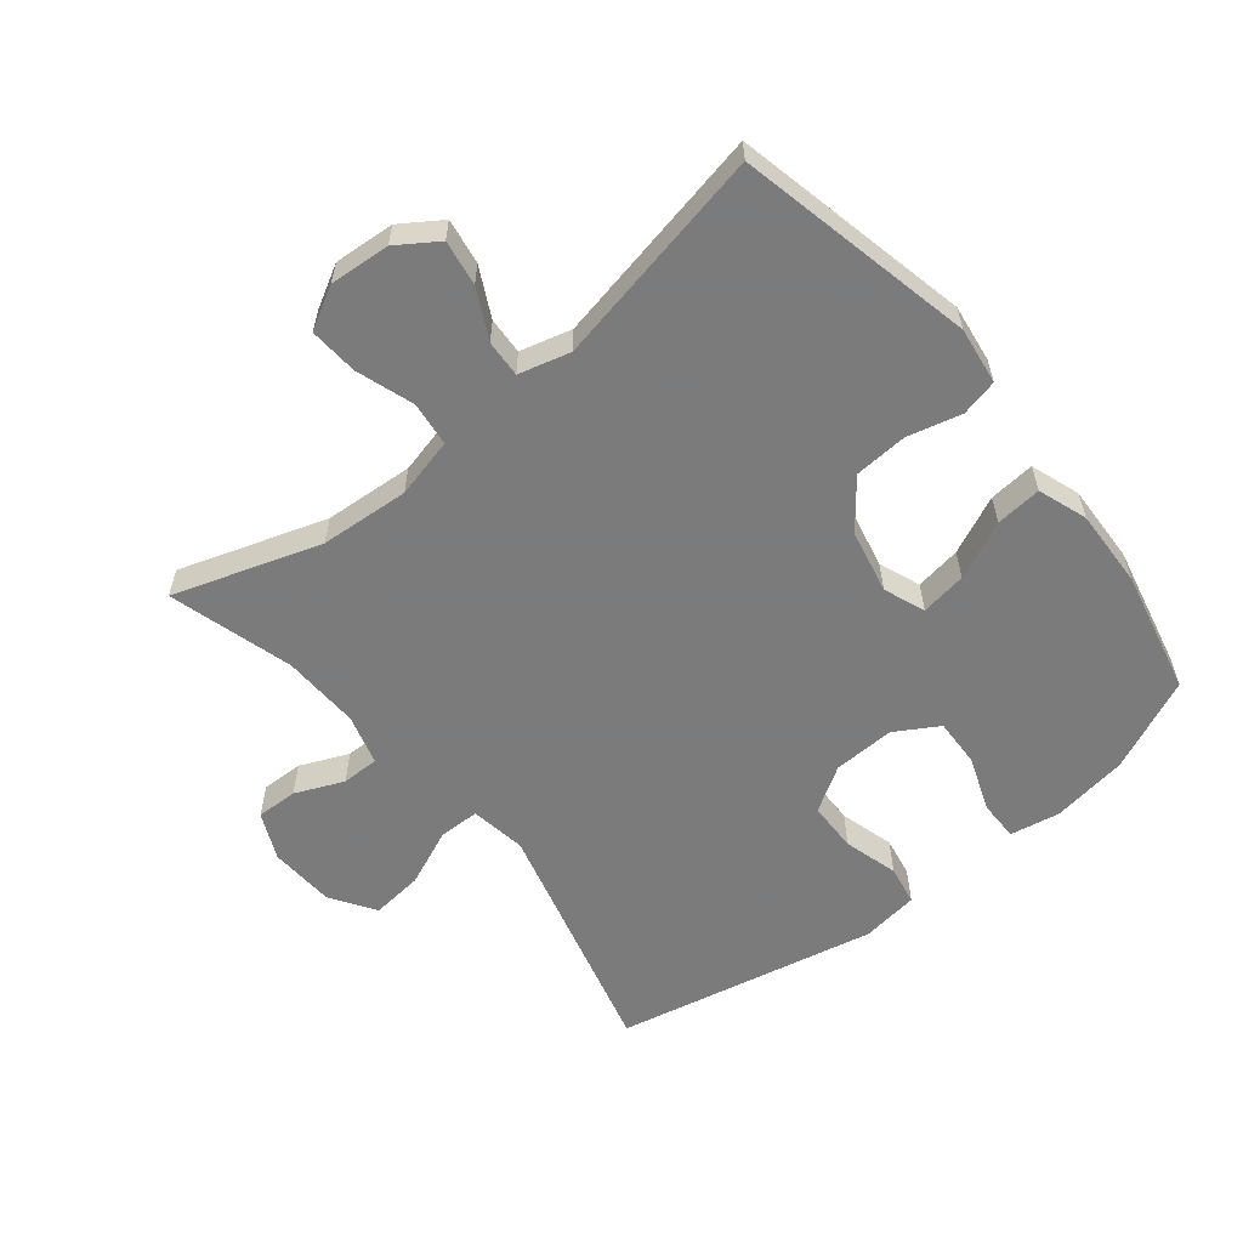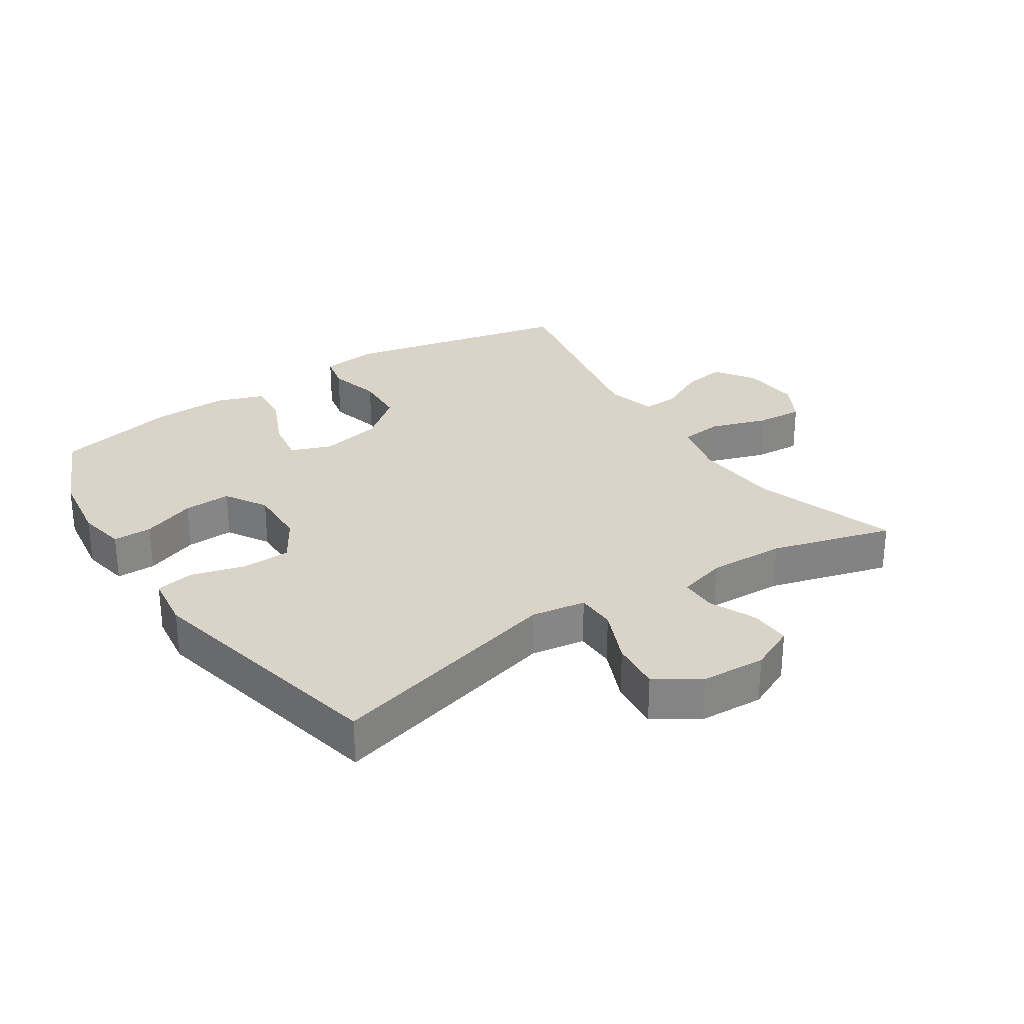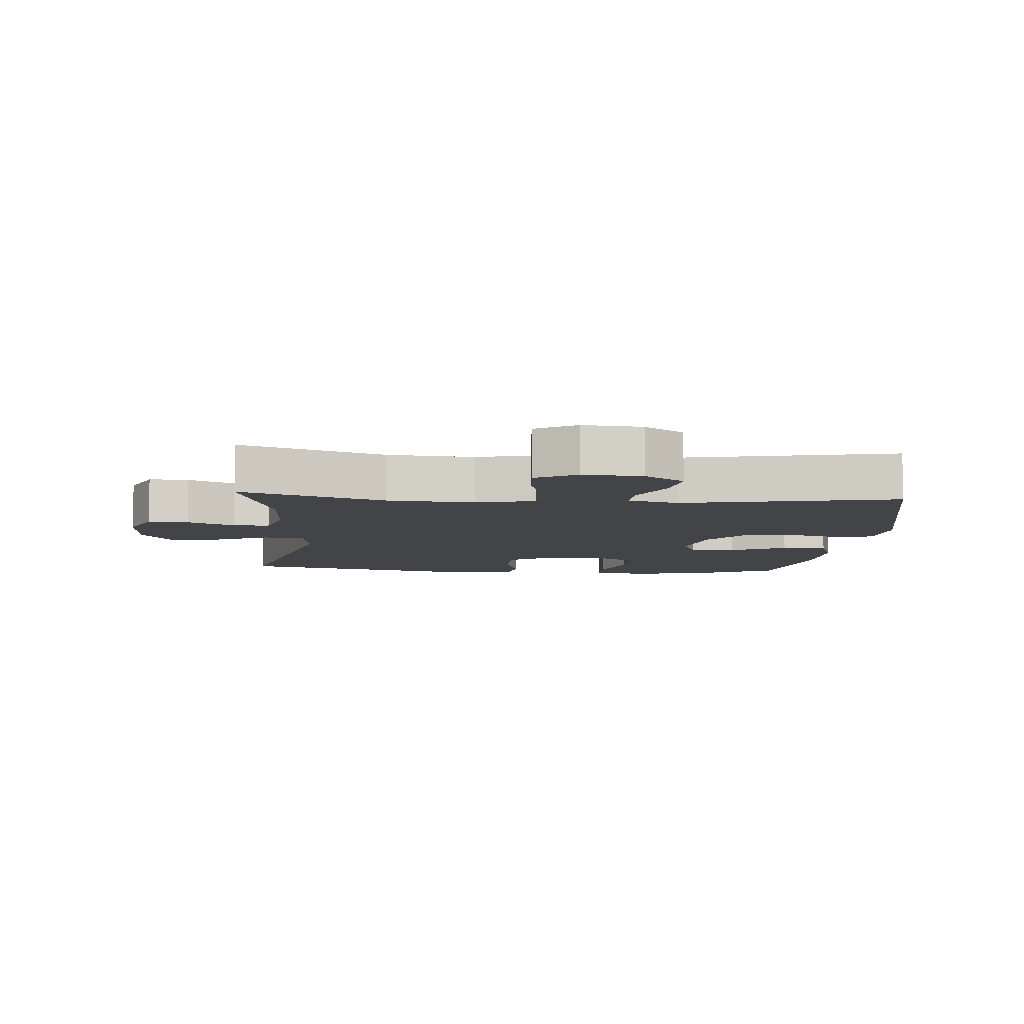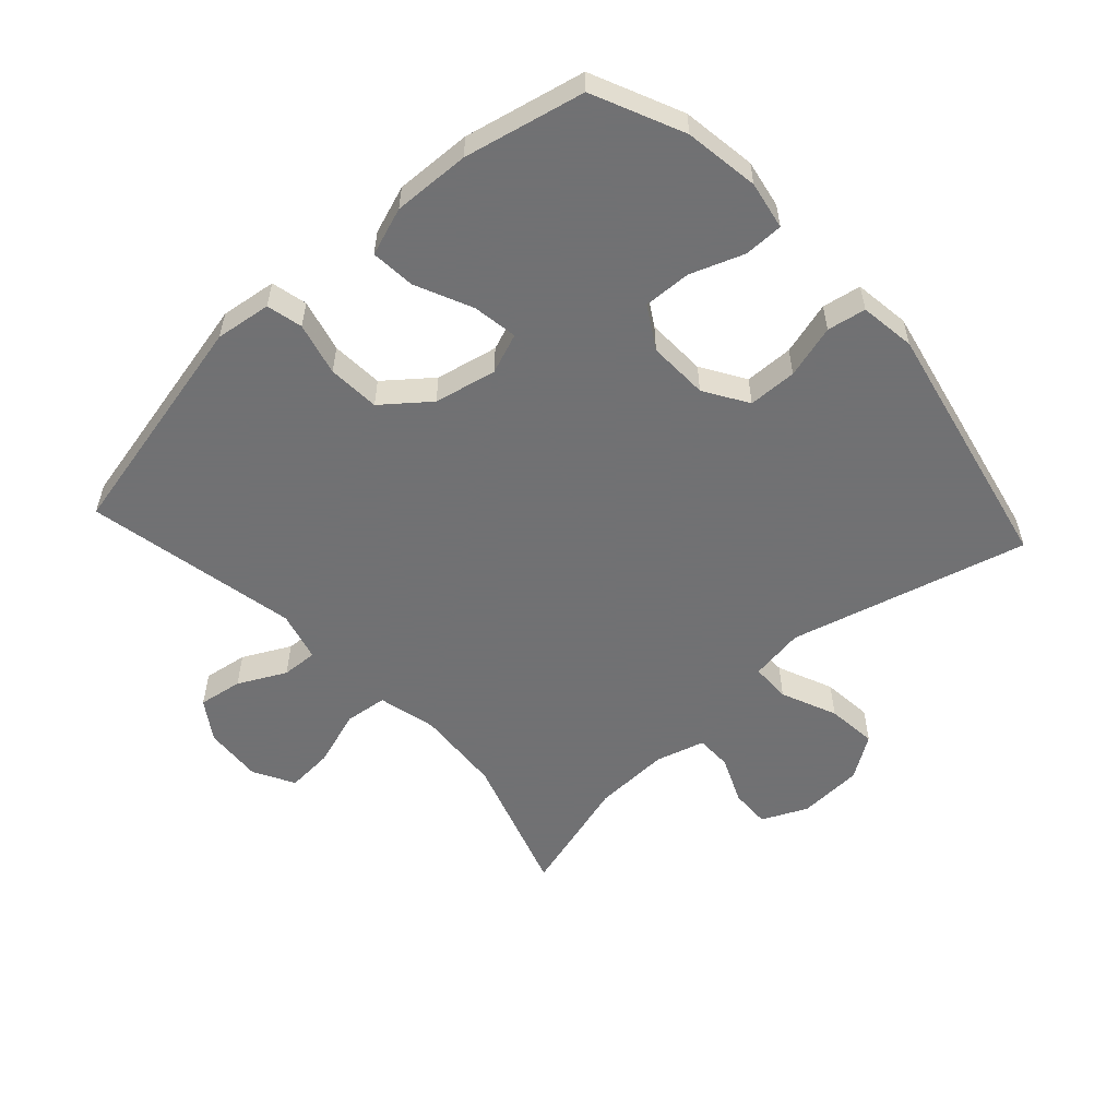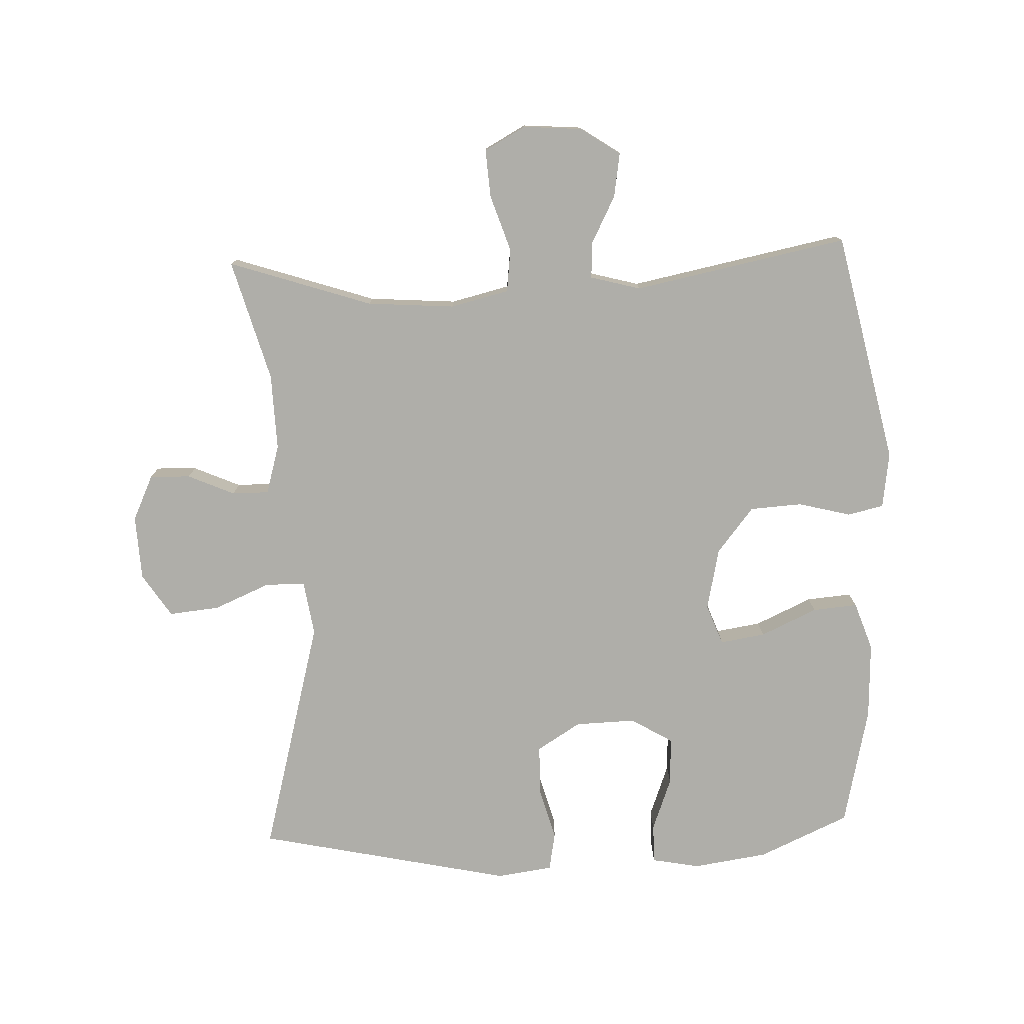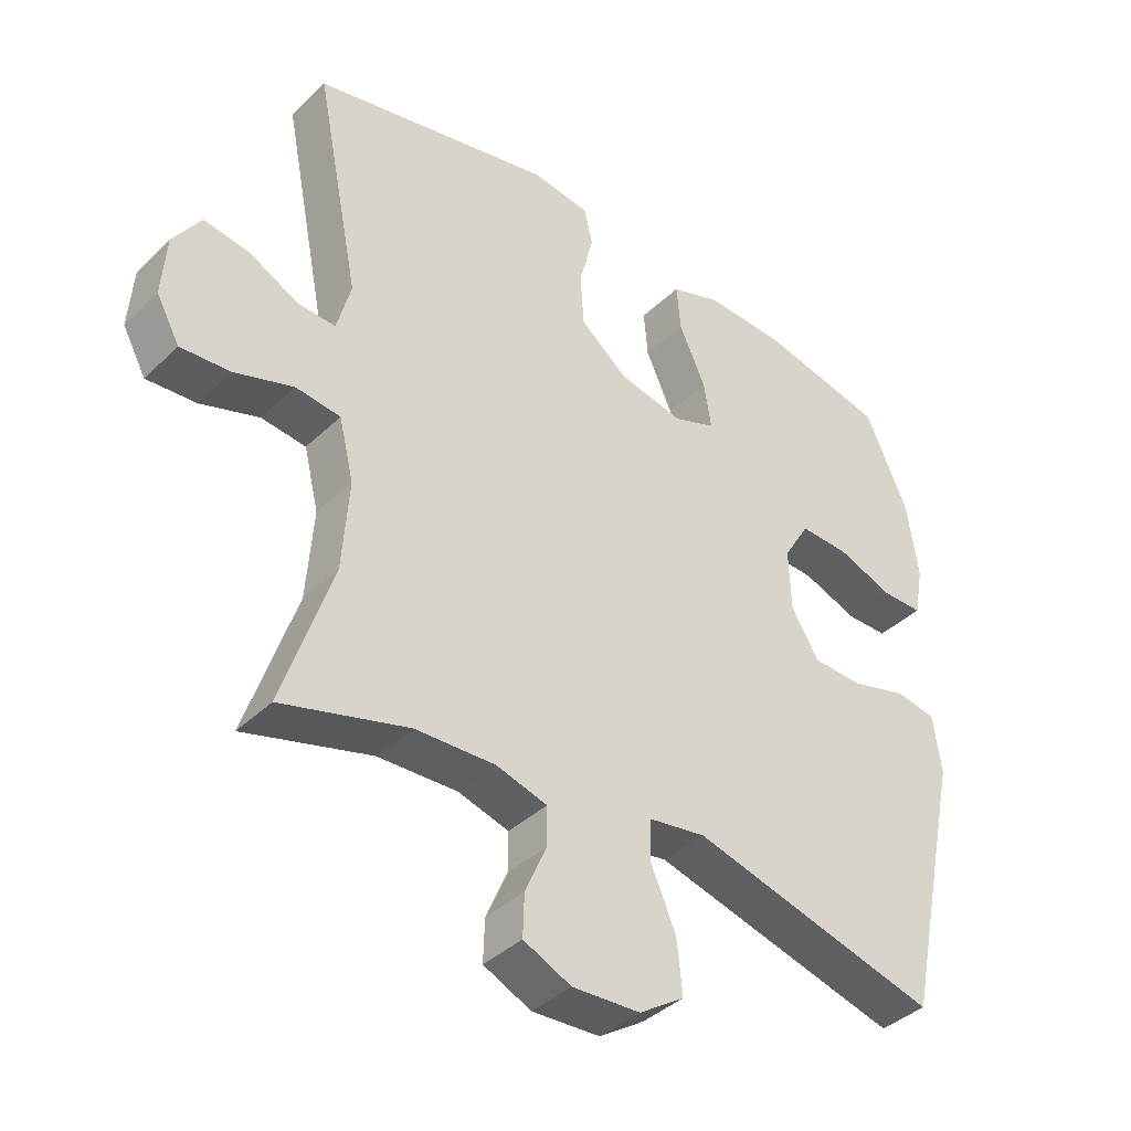
<metadata>
{"format":"obj","ext":"obj","renderer":"f3d","projection":"perspective","resolution":1024,"background":"white","views":[{"elev":-58.4,"azim":-50.9,"up":"+Y"},{"elev":28.6,"azim":146.6,"up":"+Y"},{"elev":-7.8,"azim":-94.5,"up":"+Y"},{"elev":-55.3,"azim":42.5,"up":"+Y"},{"elev":-77.5,"azim":-87.8,"up":"+Y"},{"elev":-39.2,"azim":-40.2,"up":"+Z"}]}
</metadata>
<code>
v -0.5 0.07 -0.5
v -0.426 0.07 -0.277
v -0.416 0.07 -0.141
v -0.438 0.07 -0.05
v -0.505 0.07 -0.042
v -0.593 0.07 -0.071
v -0.667 0.07 -0.076
v -0.702 0.07 -0.012
v -0.695 0.07 0.08
v -0.654 0.07 0.141
v -0.585 0.07 0.13
v -0.511 0.07 0.092
v -0.455 0.07 0.089
v -0.434 0.07 0.167
v -0.5 0.07 0.5
v -0.14 0.07 0.578
v -0.053 0.07 0.566
v -0.04 0.07 0.51
v -0.061 0.07 0.428
v -0.056 0.07 0.347
v 0.015 0.07 0.29
v 0.112 0.07 0.269
v 0.175 0.07 0.293
v 0.164 0.07 0.363
v 0.124 0.07 0.451
v 0.118 0.07 0.521
v 0.193 0.07 0.547
v 0.313 0.07 0.542
v 0.5 0.07 0.5
v 0.563 0.07 0.359
v 0.58 0.07 0.243
v 0.566 0.07 0.168
v 0.505 0.07 0.168
v 0.422 0.07 0.199
v 0.348 0.07 0.202
v 0.309 0.07 0.137
v 0.312 0.07 0.043
v 0.354 0.07 -0.025
v 0.43 0.07 -0.027
v 0.513 0.07 -0.004
v 0.573 0.07 -0.015
v 0.585 0.07 -0.102
v 0.5 0.07 -0.5
v 0.13 0.07 -0.401
v 0.045 0.07 -0.414
v 0.044 0.07 -0.476
v 0.081 0.07 -0.563
v 0.089 0.07 -0.642
v 0.022 0.07 -0.686
v -0.079 0.07 -0.691
v -0.15 0.07 -0.658
v -0.148 0.07 -0.595
v -0.116 0.07 -0.522
v -0.116 0.07 -0.465
v -0.192 0.07 -0.443
v -0.311 0.07 -0.447
v -0.5 0 -0.5
v -0.426 0 -0.277
v -0.416 0 -0.141
v -0.438 0 -0.05
v -0.505 0 -0.042
v -0.593 0 -0.071
v -0.667 0 -0.076
v -0.702 0 -0.012
v -0.695 0 0.08
v -0.654 0 0.141
v -0.585 0 0.13
v -0.511 0 0.092
v -0.455 0 0.089
v -0.434 0 0.167
v -0.5 0 0.5
v -0.14 0 0.578
v -0.053 0 0.566
v -0.04 0 0.51
v -0.061 0 0.428
v -0.056 0 0.347
v 0.015 0 0.29
v 0.112 0 0.269
v 0.175 0 0.293
v 0.164 0 0.363
v 0.124 0 0.451
v 0.118 0 0.521
v 0.193 0 0.547
v 0.313 0 0.542
v 0.5 0 0.5
v 0.563 0 0.359
v 0.58 0 0.243
v 0.566 0 0.168
v 0.505 0 0.168
v 0.422 0 0.199
v 0.348 0 0.202
v 0.309 0 0.137
v 0.312 0 0.043
v 0.354 0 -0.025
v 0.43 0 -0.027
v 0.513 0 -0.004
v 0.573 0 -0.015
v 0.585 0 -0.102
v 0.5 0 -0.5
v 0.13 0 -0.401
v 0.045 0 -0.414
v 0.044 0 -0.476
v 0.081 0 -0.563
v 0.089 0 -0.642
v 0.022 0 -0.686
v -0.079 0 -0.691
v -0.15 0 -0.658
v -0.148 0 -0.595
v -0.116 0 -0.522
v -0.116 0 -0.465
v -0.192 0 -0.443
v -0.311 0 -0.447
f 50 51 52 53
f 50 53 54
f 49 50 54
f 46 47 48 49
f 45 46 49 54
f 41 42 43 44
f 39 40 41 44
f 38 39 44 45
f 37 38 45 54
f 31 32 33 34
f 31 34 35
f 30 31 35
f 29 30 35
f 28 29 35 36
f 24 25 26 27
f 23 24 27 28
f 16 17 18 19
f 14 15 16 19
f 13 14 19 20
f 9 10 11 12
f 9 12 13
f 8 9 13
f 5 6 7 8
f 4 5 8 13
f 3 4 13 20
f 56 1 2
f 55 56 2 3
f 36 37 54 55
f 23 28 36 55
f 22 23 55 3
f 3 20 21
f 3 21 22
f 109 108 107 106
f 110 109 106
f 110 106 105
f 105 104 103 102
f 110 105 102 101
f 100 99 98 97
f 100 97 96 95
f 101 100 95 94
f 110 101 94 93
f 90 89 88 87
f 91 90 87
f 91 87 86
f 91 86 85
f 92 91 85 84
f 83 82 81 80
f 84 83 80 79
f 75 74 73 72
f 75 72 71 70
f 76 75 70 69
f 68 67 66 65
f 69 68 65
f 69 65 64
f 64 63 62 61
f 69 64 61 60
f 76 69 60 59
f 58 57 112
f 59 58 112 111
f 111 110 93 92
f 111 92 84 79
f 59 111 79 78
f 77 76 59
f 78 77 59
f 1 57 58 2
f 2 58 59 3
f 3 59 60 4
f 4 60 61 5
f 5 61 62 6
f 6 62 63 7
f 7 63 64 8
f 8 64 65 9
f 9 65 66 10
f 10 66 67 11
f 11 67 68 12
f 12 68 69 13
f 13 69 70 14
f 14 70 71 15
f 15 71 72 16
f 16 72 73 17
f 17 73 74 18
f 18 74 75 19
f 19 75 76 20
f 20 76 77 21
f 21 77 78 22
f 22 78 79 23
f 23 79 80 24
f 24 80 81 25
f 25 81 82 26
f 26 82 83 27
f 27 83 84 28
f 28 84 85 29
f 29 85 86 30
f 30 86 87 31
f 31 87 88 32
f 32 88 89 33
f 33 89 90 34
f 34 90 91 35
f 35 91 92 36
f 36 92 93 37
f 37 93 94 38
f 38 94 95 39
f 39 95 96 40
f 40 96 97 41
f 41 97 98 42
f 42 98 99 43
f 43 99 100 44
f 44 100 101 45
f 45 101 102 46
f 46 102 103 47
f 47 103 104 48
f 48 104 105 49
f 49 105 106 50
f 50 106 107 51
f 51 107 108 52
f 52 108 109 53
f 53 109 110 54
f 54 110 111 55
f 55 111 112 56
f 56 112 57 1

</code>
